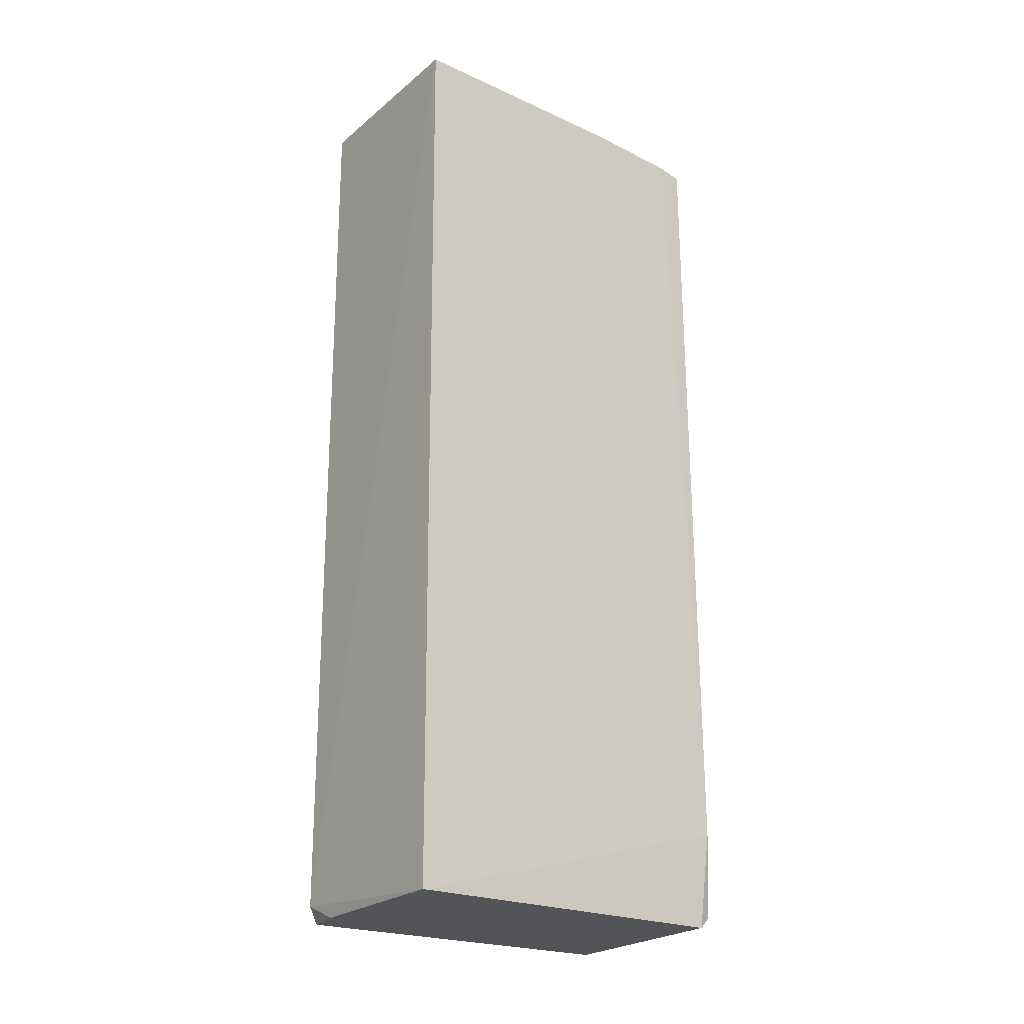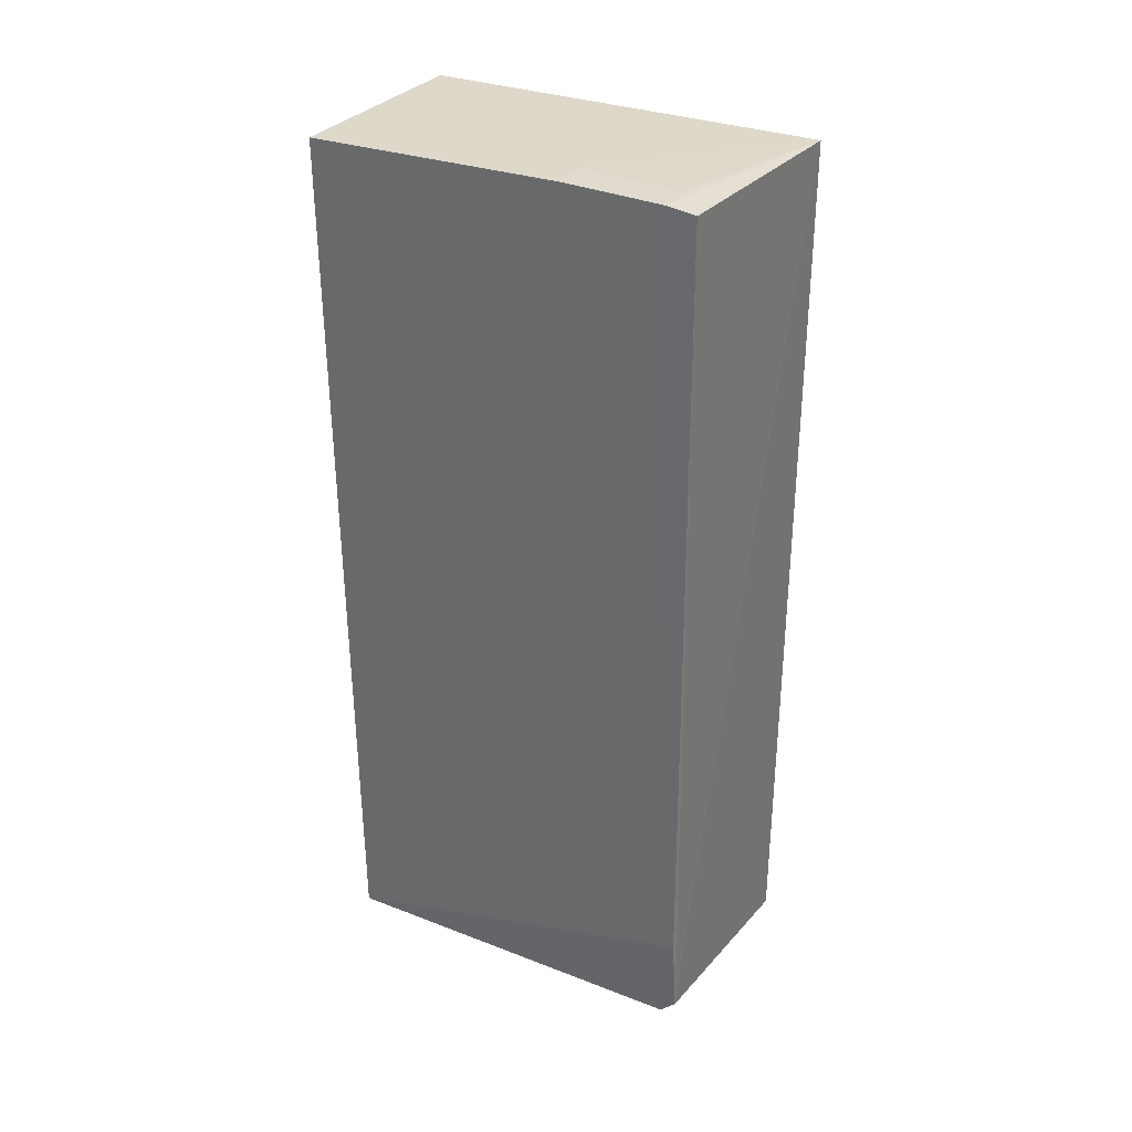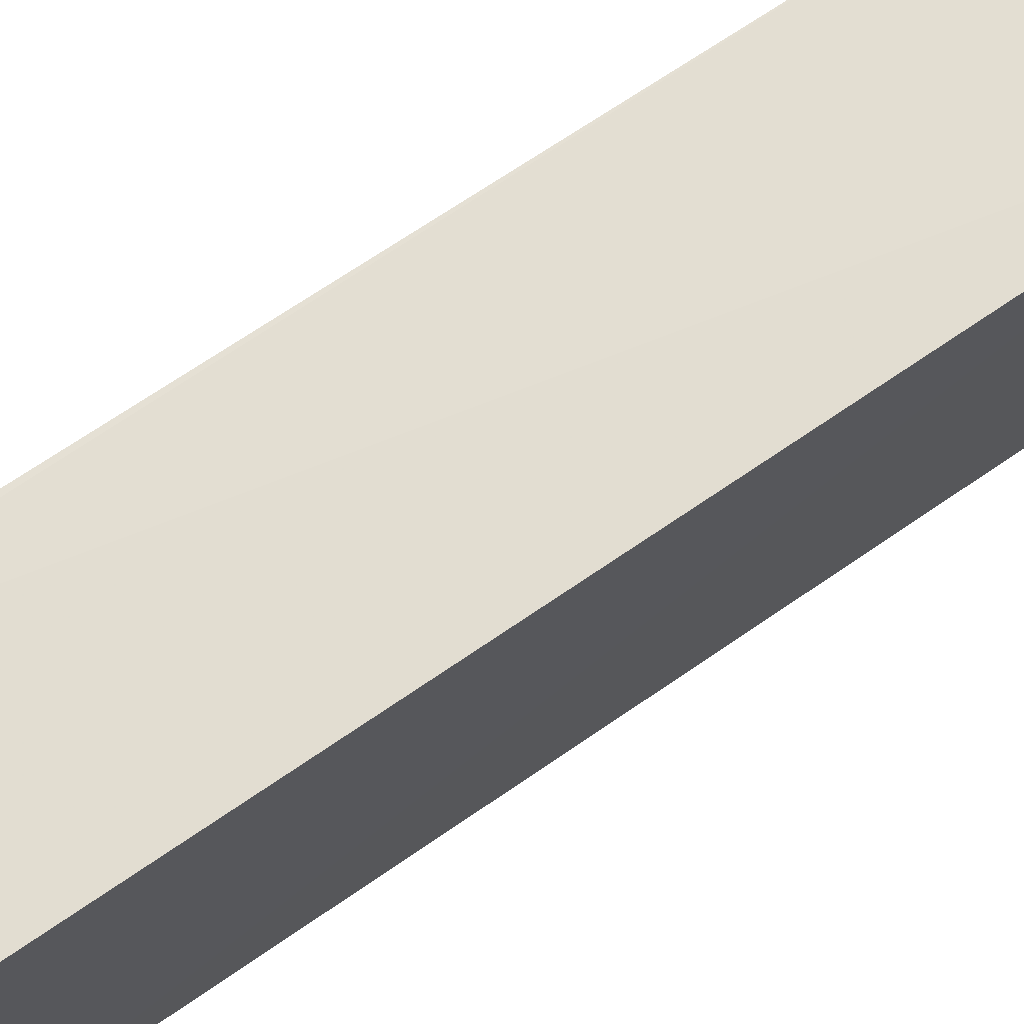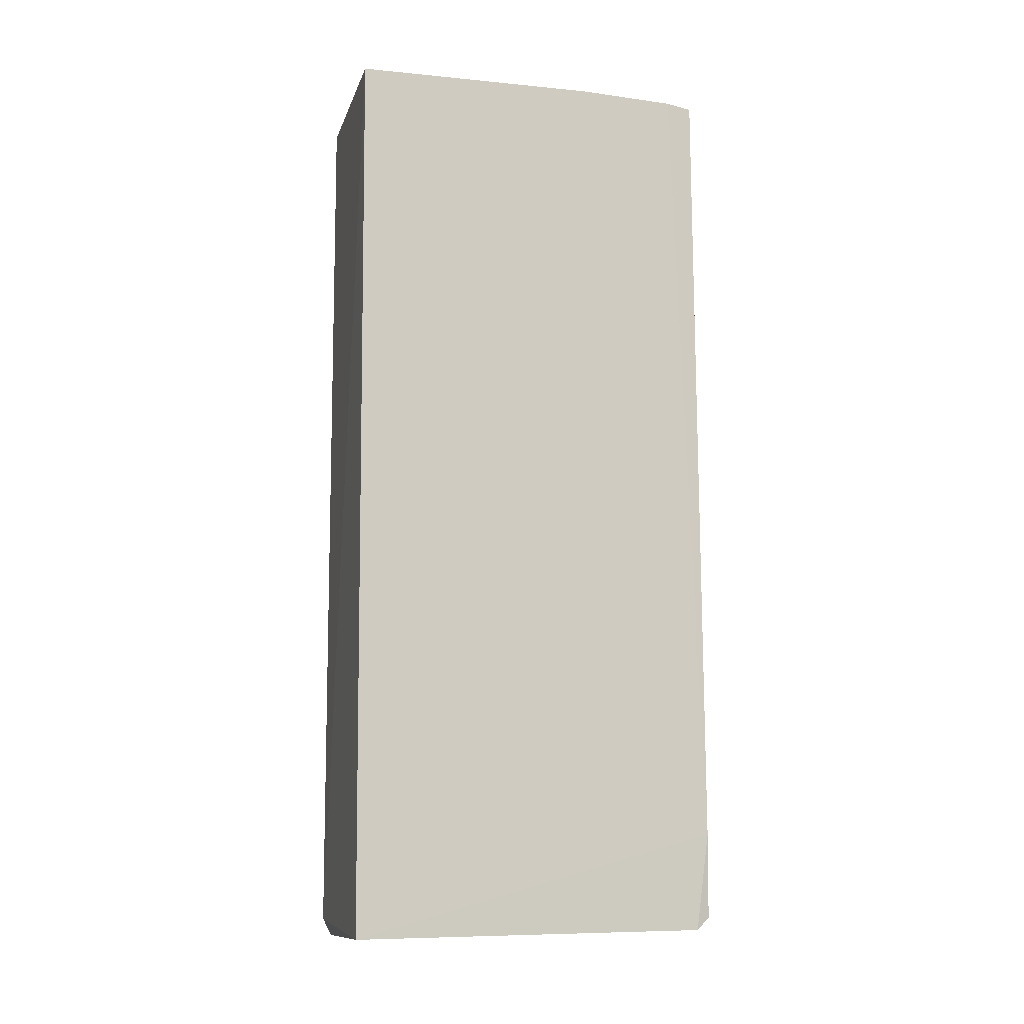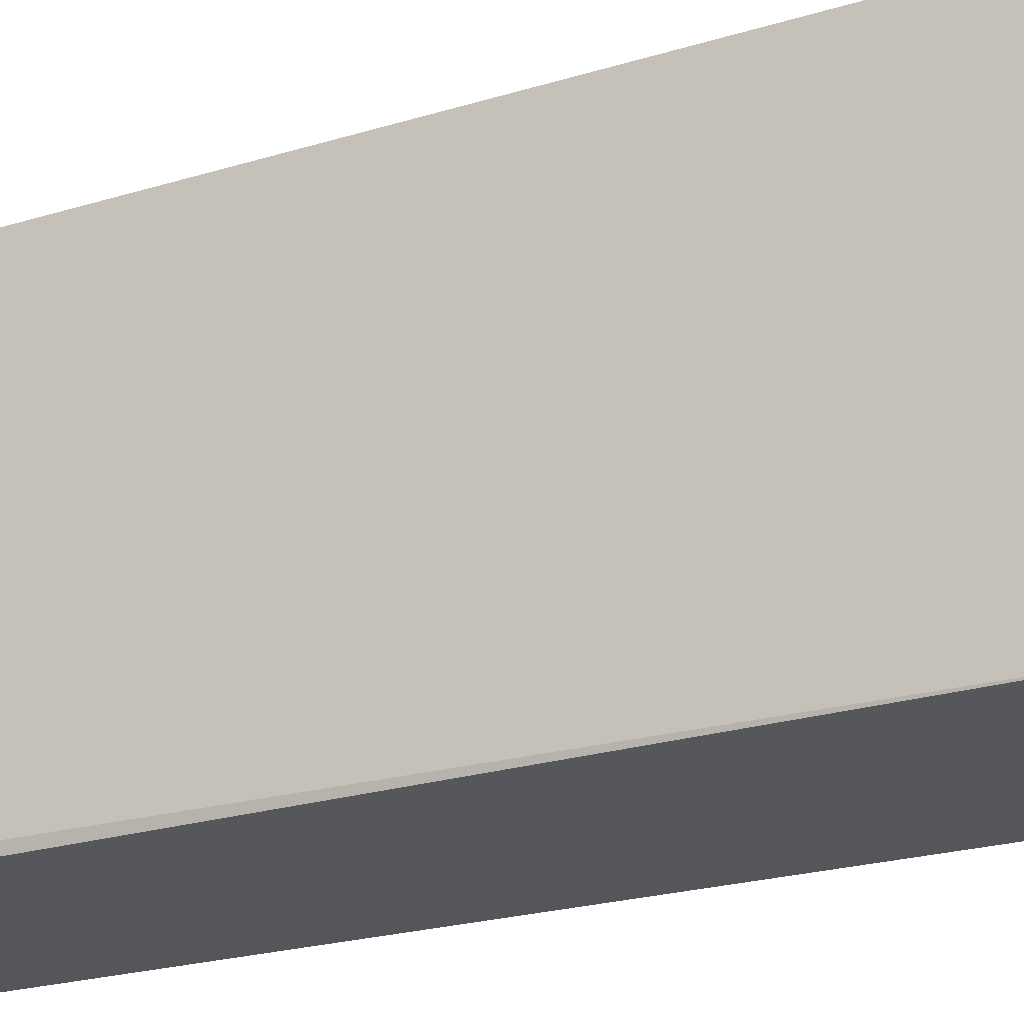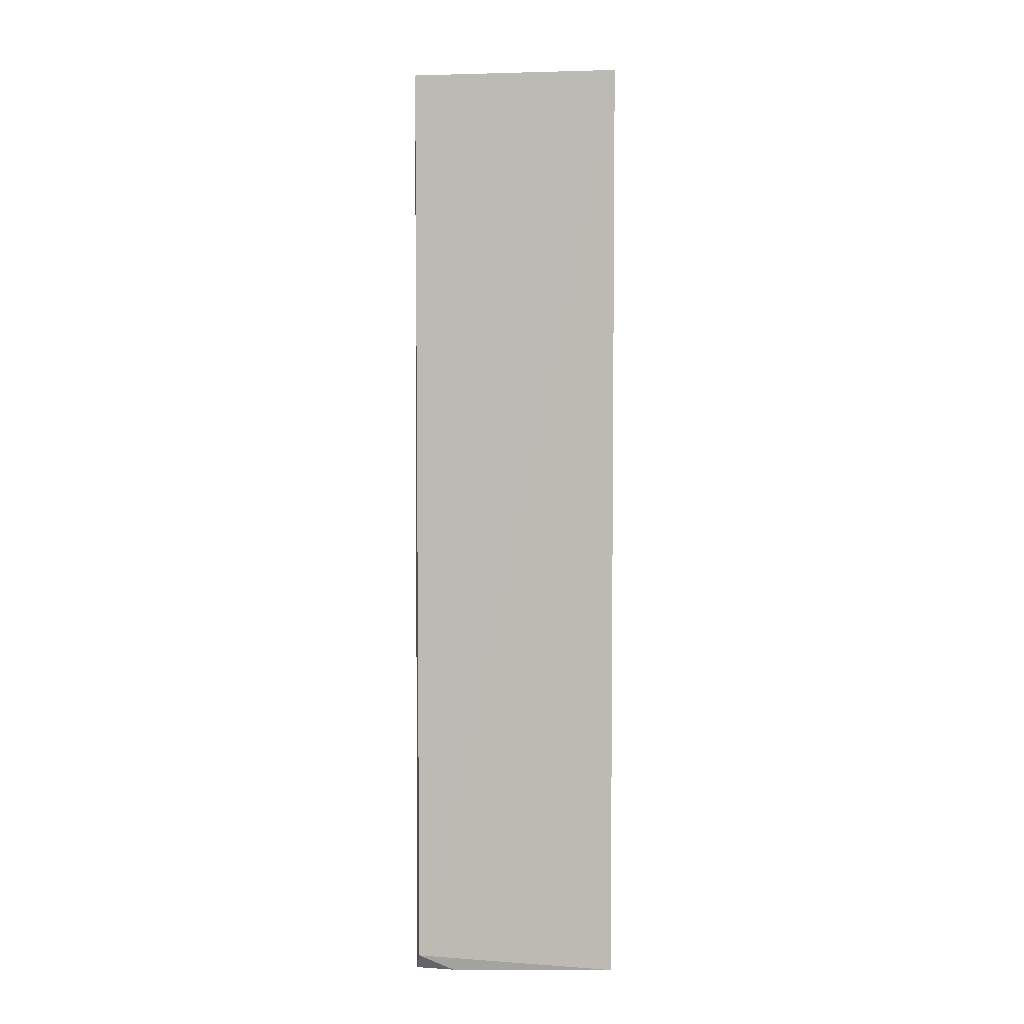
<metadata>
{"format":"obj","ext":"obj","renderer":"f3d","projection":"perspective","resolution":1024,"background":"white","views":[{"elev":-21.9,"azim":49.3,"up":"+Z"},{"elev":33.6,"azim":118.4,"up":"+Z"},{"elev":71.4,"azim":-124.3,"up":"+Y"},{"elev":-9.7,"azim":71.3,"up":"+Z"},{"elev":-22.8,"azim":-61.8,"up":"+Y"},{"elev":4.9,"azim":1.2,"up":"+Z"}]}
</metadata>
<code>
v 0.0009102 -0.03834 0.04897
v 0.0009116 -0.05831 0.04879
v 0.0009344 -0.05814 0.0009094
v -0.0102 -0.03708 0.0008812
v -0.01013 -0.03719 0.04878
v -0.009476 -0.05752 0.001434
v 0.0006562 -0.03792 0.001673
v 0.0009356 -0.04506 0.04922
v -0.009645 -0.05695 0.0005812
v -0.00949 -0.05752 0.04866
v 0.0009498 -0.03803 0.00623
v 0.0008446 -0.03869 0.00102
v -0.0008555 -0.03978 0.04914
v -0.007625 -0.05749 0.0006365
v -0.0008557 -0.04506 0.0492
v 0.0009352 -0.03978 0.04917
f 6 3 2
f 7 5 1
f 7 4 5
f 8 2 3
f 9 5 4
f 10 6 2
f 10 9 6
f 10 5 9
f 11 7 1
f 11 8 3
f 12 4 7
f 12 9 4
f 12 11 3
f 12 7 11
f 14 3 6
f 14 6 9
f 14 12 3
f 14 9 12
f 15 5 10
f 15 13 5
f 15 8 13
f 15 10 2
f 15 2 8
f 16 11 1
f 16 8 11
f 16 13 8
f 16 1 5
f 16 5 13

</code>
